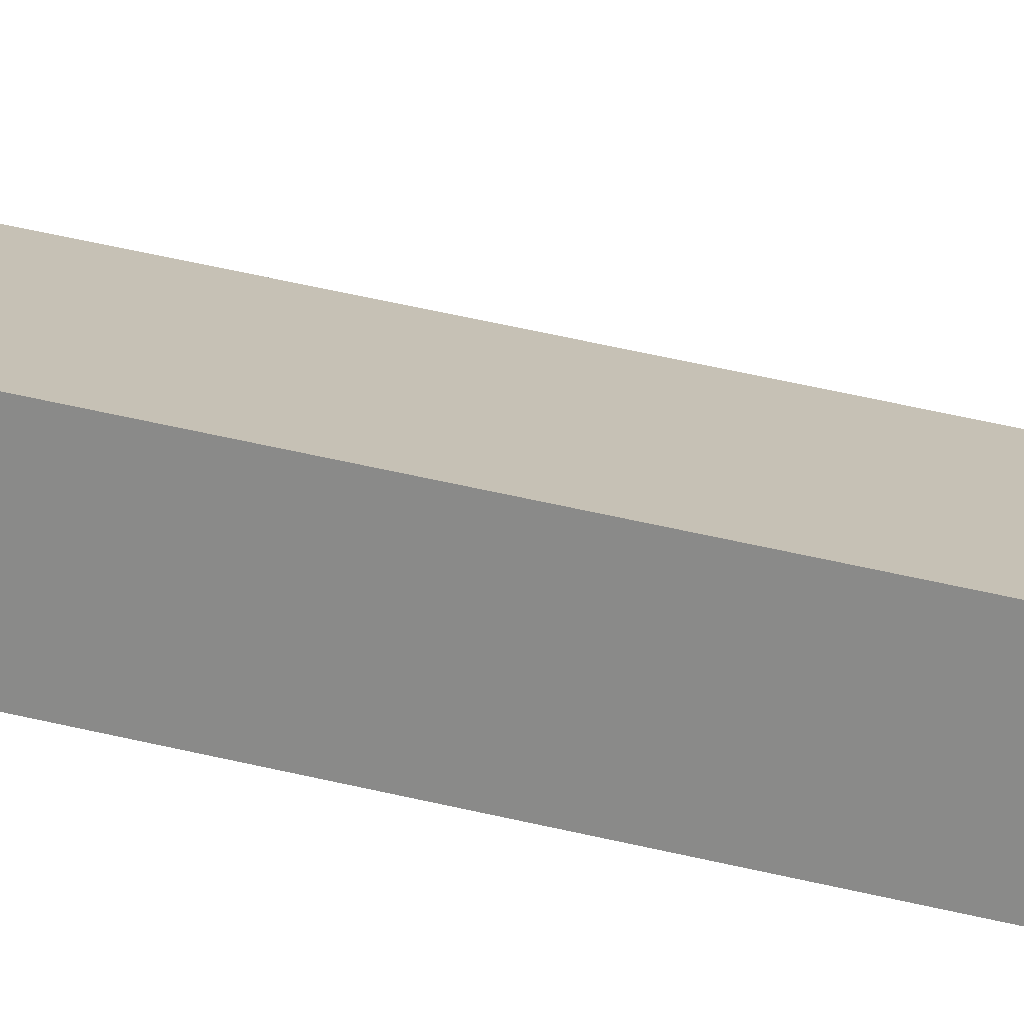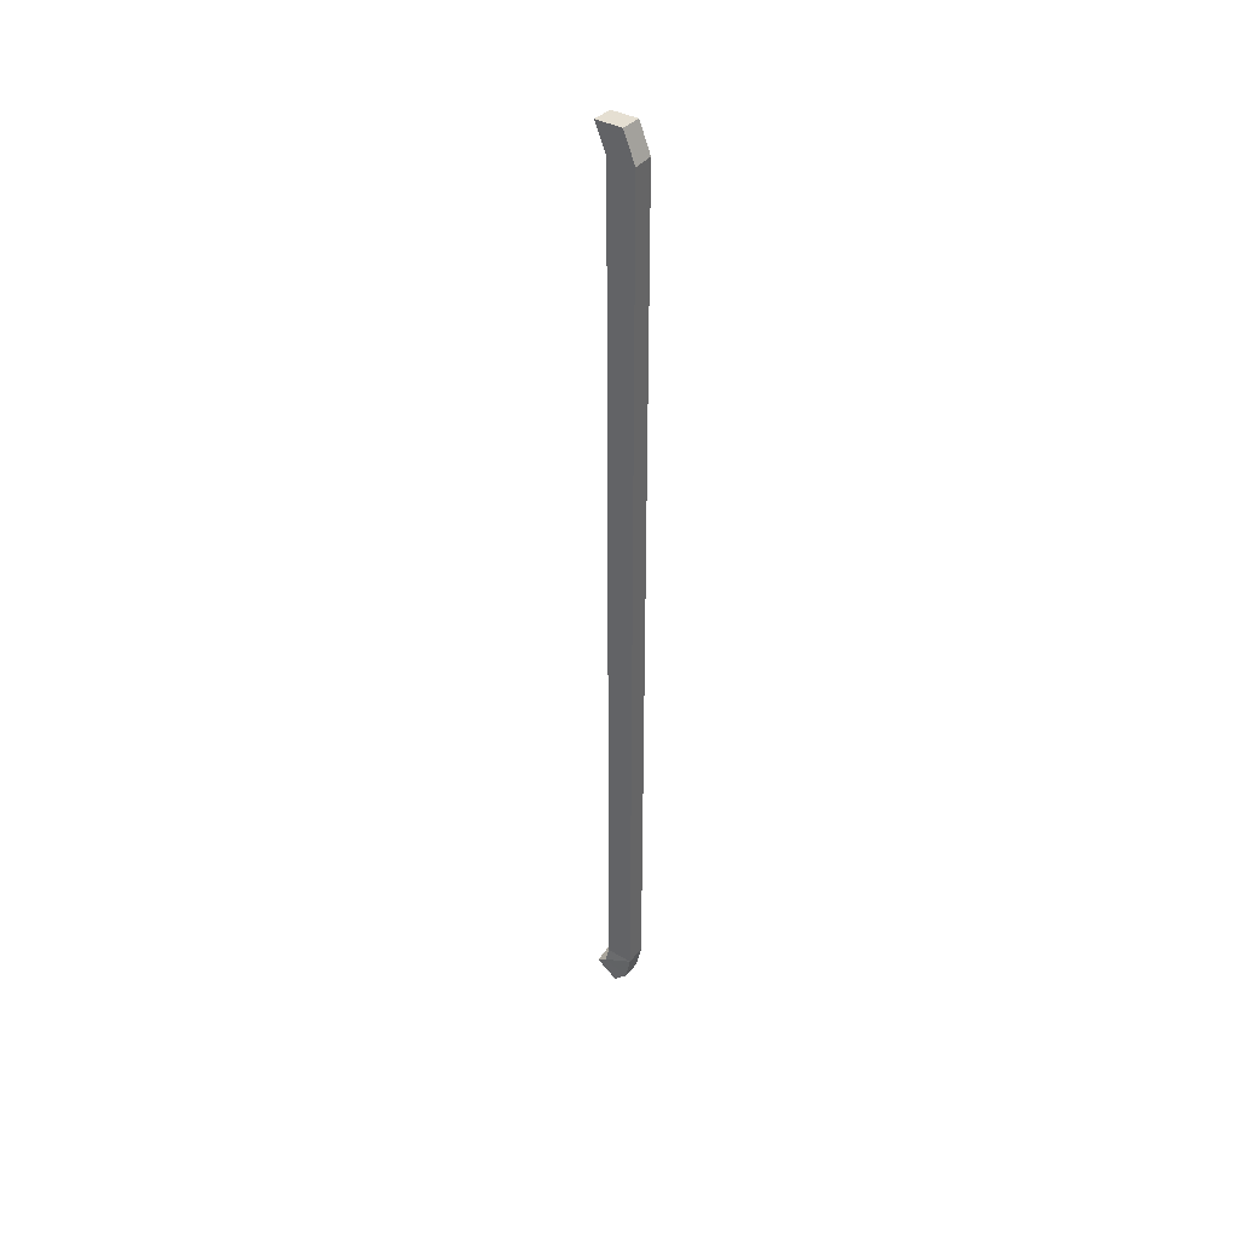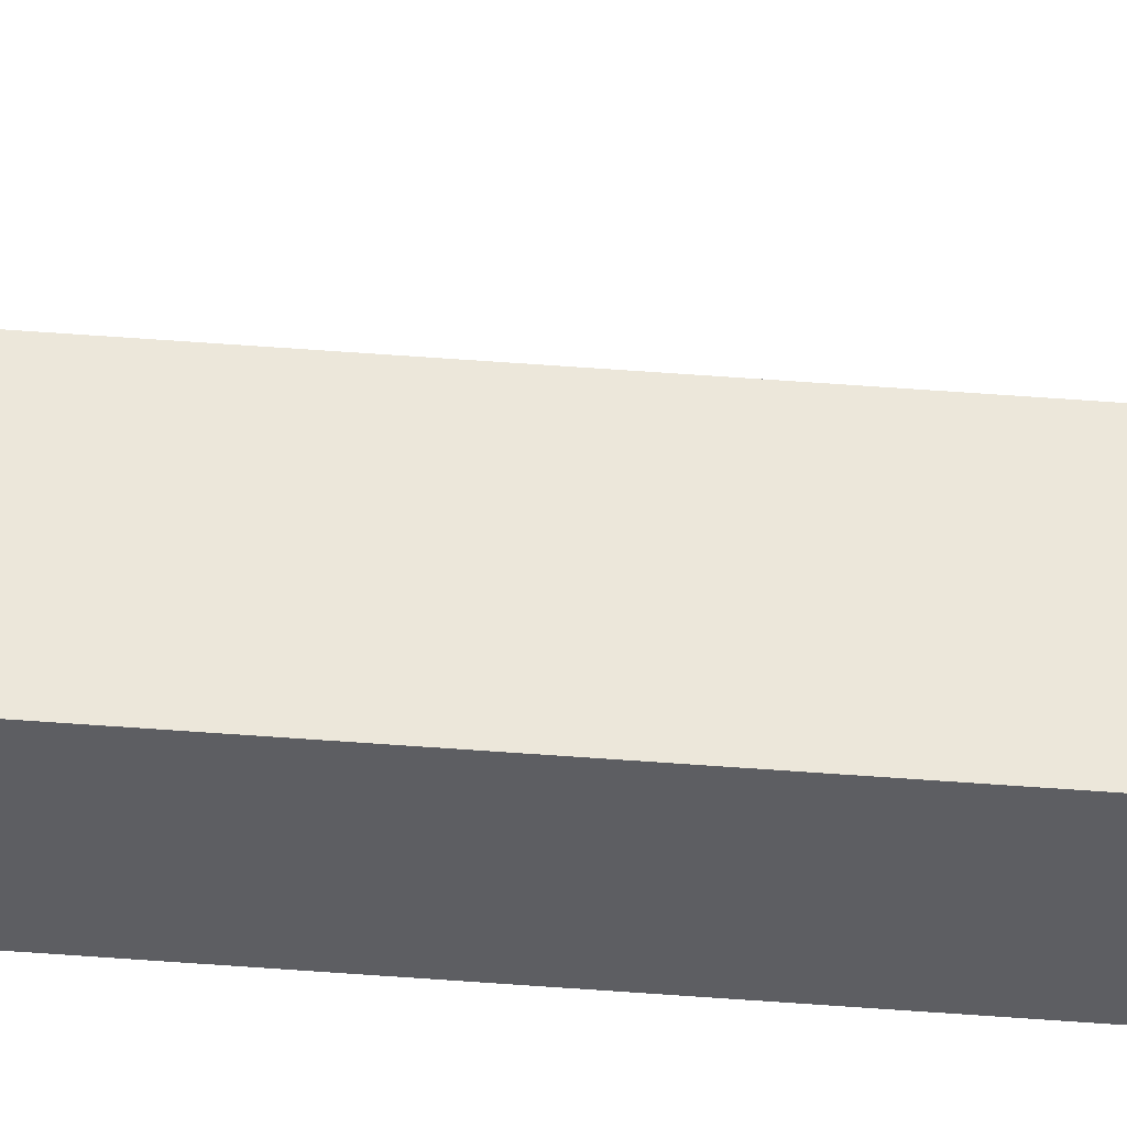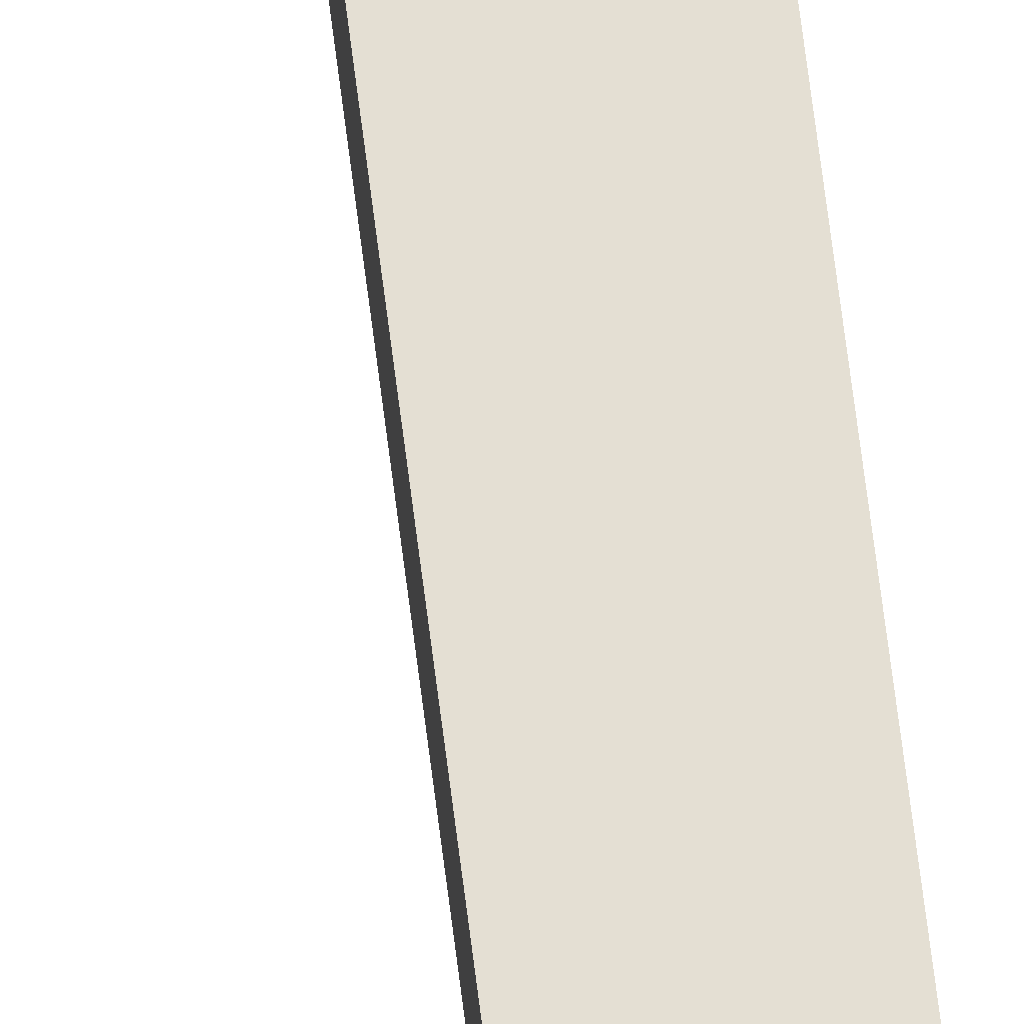
<metadata>
{"format":"obj","ext":"obj","renderer":"f3d","projection":"perspective","resolution":1024,"background":"white","views":[{"elev":18.5,"azim":122.2,"up":"+Z"},{"elev":41.5,"azim":35.5,"up":"+Y"},{"elev":51.2,"azim":94.7,"up":"+Z"},{"elev":67.1,"azim":-7.0,"up":"+Z"}]}
</metadata>
<code>
v -2.725 -0.9588 2.309
v -2.726 -0.9602 2.279
v -2.72 -0.9238 2.276
v -2.72 -0.9238 2.306
v -2.739 0.4892 2.3
v -2.779 0.4872 2.299
v -2.762 0.4455 2.3
v -2.722 0.4455 2.3
v -2.72 -0.9238 2.276
v -2.722 0.4455 2.27
v -2.722 0.4455 2.3
v -2.72 -0.9238 2.306
v -2.762 0.4455 2.3
v -2.762 0.4455 2.27
v -2.76 -0.9238 2.276
v -2.76 -0.9238 2.306
v -2.722 0.4455 2.3
v -2.762 0.4455 2.3
v -2.76 -0.9238 2.306
v -2.72 -0.9238 2.306
v -2.76 -0.9238 2.276
v -2.762 0.4455 2.27
v -2.722 0.4455 2.27
v -2.72 -0.9238 2.276
v -2.764 -0.9476 2.279
v -2.76 -0.9238 2.276
v -2.72 -0.9238 2.276
v -2.764 -0.9476 2.279
v -2.763 -0.9462 2.309
v -2.76 -0.9238 2.306
v -2.76 -0.9238 2.276
v -2.763 -0.9462 2.309
v -2.72 -0.9238 2.306
v -2.76 -0.9238 2.306
v -2.752 -0.9891 2.276
v -2.726 -0.9602 2.279
v -2.725 -0.9588 2.309
v -2.763 -0.9462 2.309
v -2.725 -0.9588 2.309
v -2.72 -0.9238 2.306
v -2.72 -0.9238 2.276
v -2.726 -0.9602 2.279
v -2.764 -0.9476 2.279
v -2.752 -0.9891 2.276
v -2.783 -0.9634 2.277
v -2.764 -0.9476 2.279
v -2.726 -0.9602 2.279
v -2.783 -0.9634 2.277
v -2.779 -0.9599 2.307
v -2.763 -0.9462 2.309
v -2.764 -0.9476 2.279
v -2.779 -0.9599 2.307
v -2.748 -0.9856 2.306
v -2.725 -0.9588 2.309
v -2.763 -0.9462 2.309
v -2.779 -0.9599 2.307
v -2.783 -0.9634 2.277
v -2.752 -0.9891 2.276
v -2.748 -0.9856 2.306
v -2.725 -0.9588 2.309
v -2.748 -0.9856 2.306
v -2.752 -0.9891 2.276
v -2.779 0.4872 2.299
v -2.778 0.4857 2.269
v -2.762 0.4455 2.27
v -2.762 0.4455 2.3
v -2.778 0.4857 2.269
v -2.738 0.4878 2.27
v -2.722 0.4455 2.27
v -2.762 0.4455 2.27
v -2.738 0.4878 2.27
v -2.739 0.4892 2.3
v -2.722 0.4455 2.3
v -2.722 0.4455 2.27
v -2.738 0.4878 2.27
v -2.778 0.4857 2.269
v -2.779 0.4872 2.299
v -2.739 0.4892 2.3
f 1 2 3
f 1 3 4
f 5 6 7
f 5 7 8
f 9 10 11
f 9 11 12
f 13 14 15
f 13 15 16
f 17 18 19
f 17 19 20
f 21 22 23
f 21 23 24
f 25 26 27
f 28 29 30
f 28 30 31
f 32 33 34
f 35 36 37
f 38 39 40
f 41 42 43
f 44 45 46
f 44 46 47
f 48 49 50
f 48 50 51
f 52 53 54
f 52 54 55
f 56 57 58
f 56 58 59
f 60 61 62
f 63 64 65
f 63 65 66
f 67 68 69
f 67 69 70
f 71 72 73
f 71 73 74
f 75 76 77
f 75 77 78

</code>
